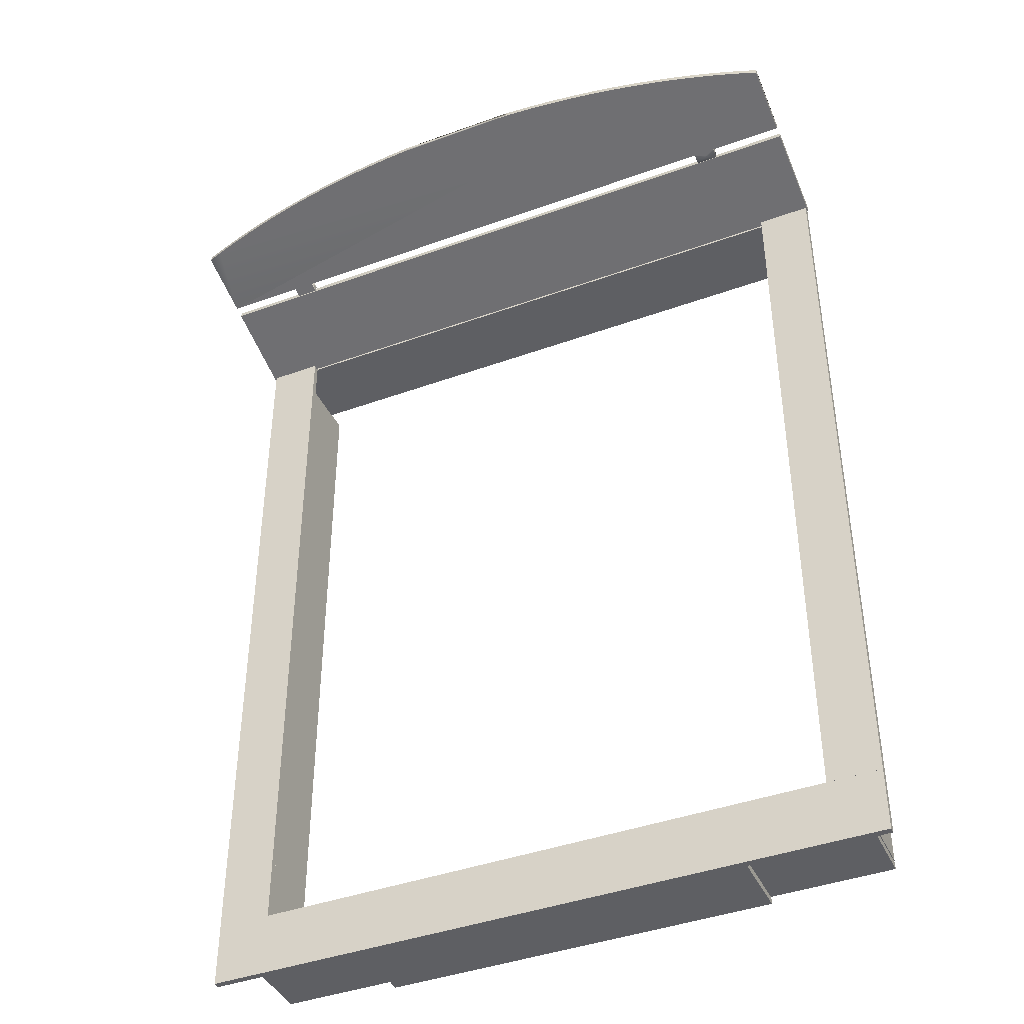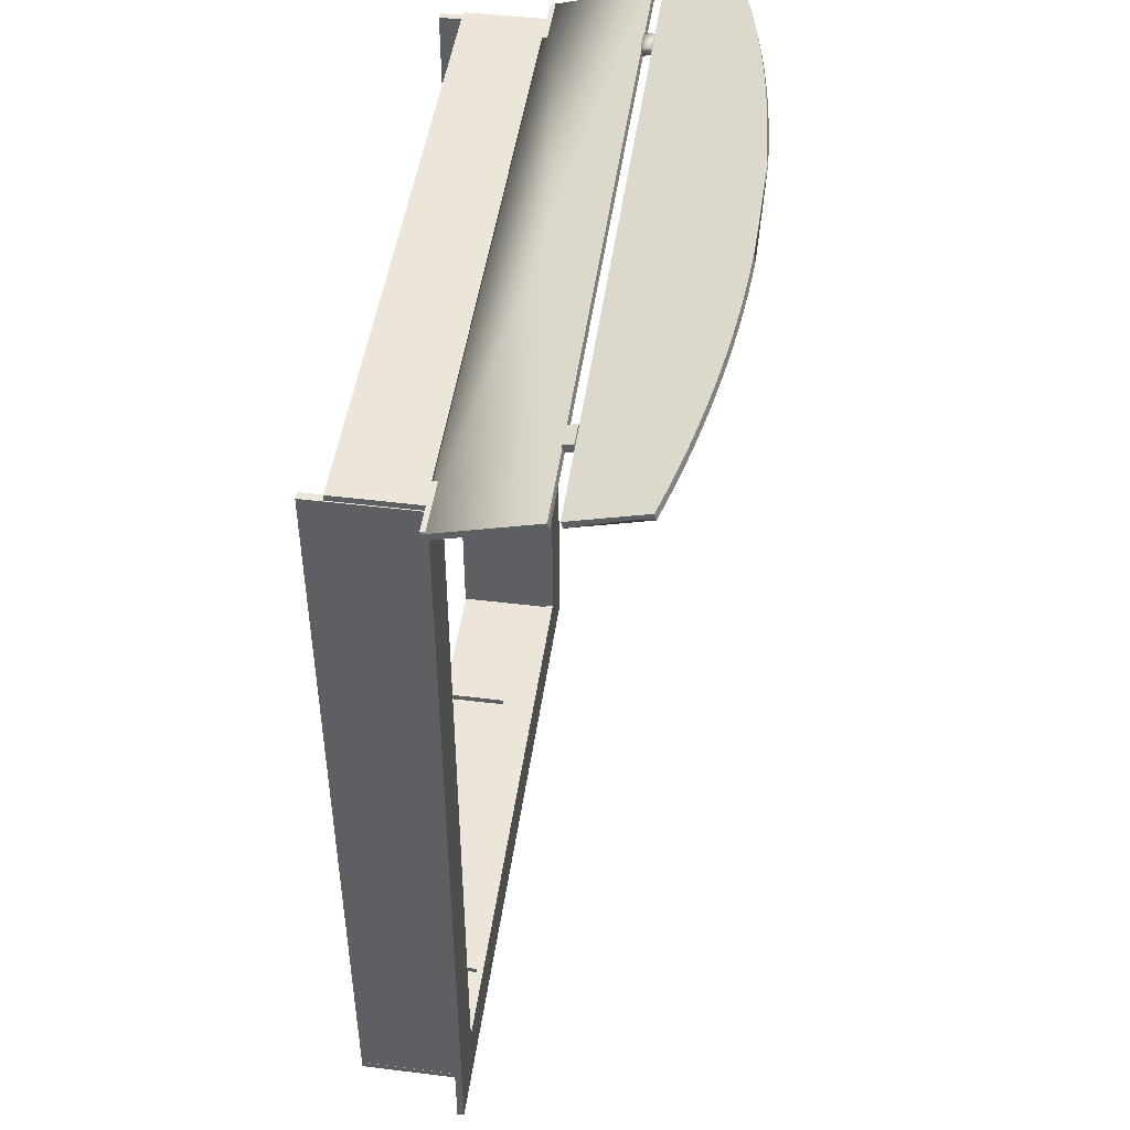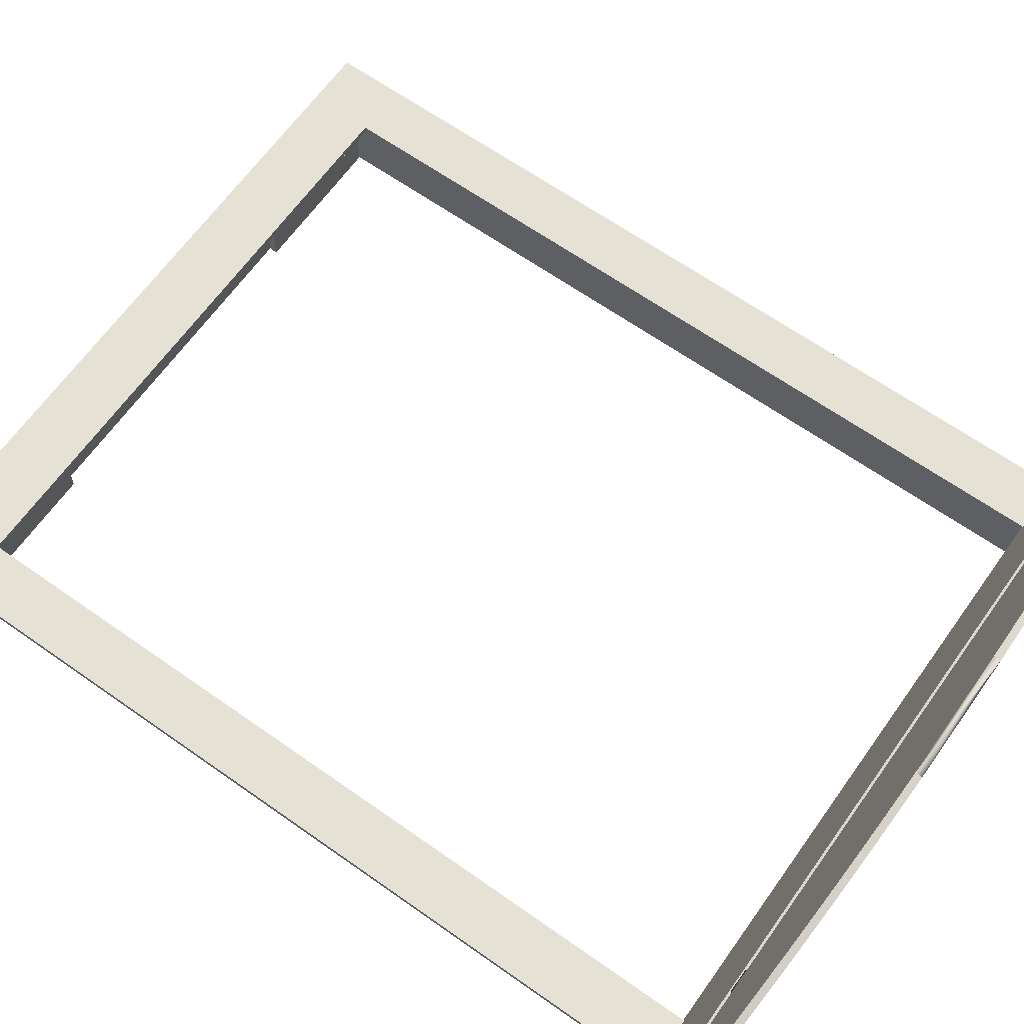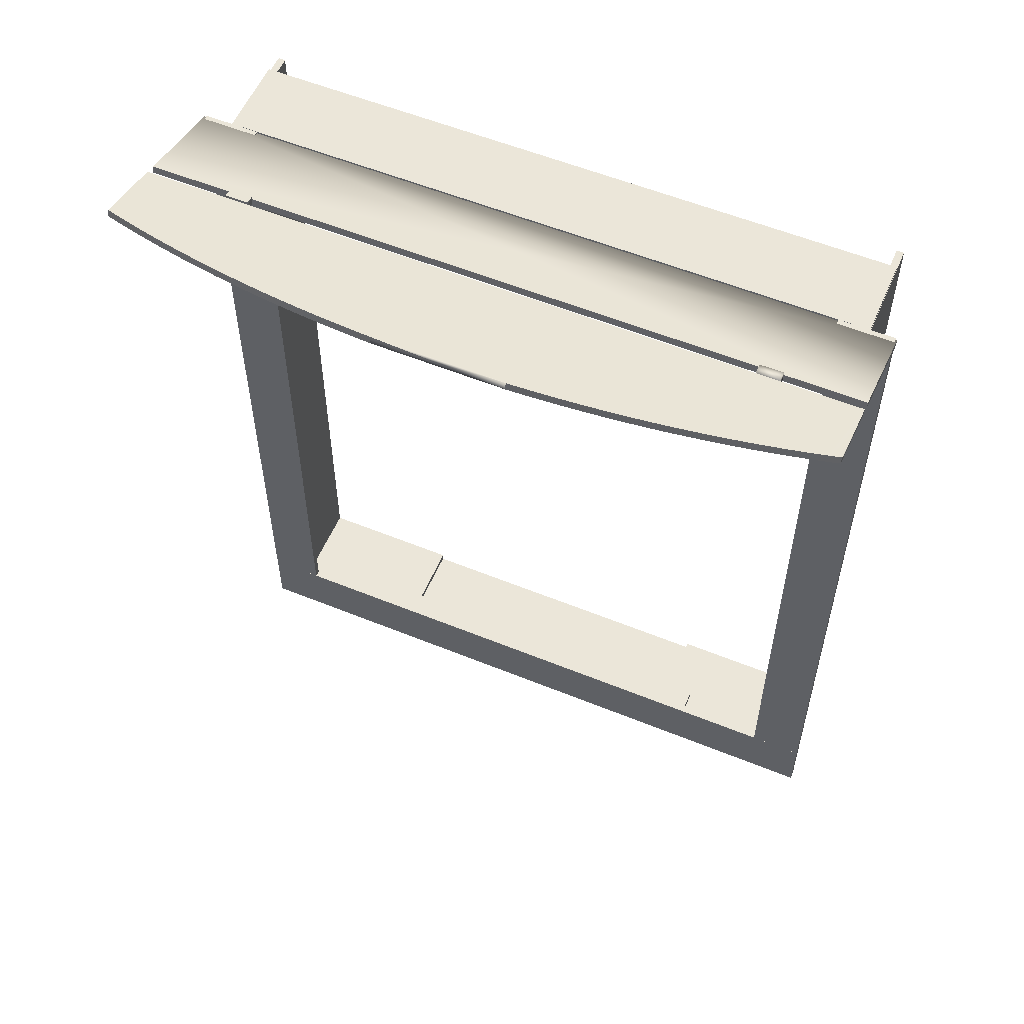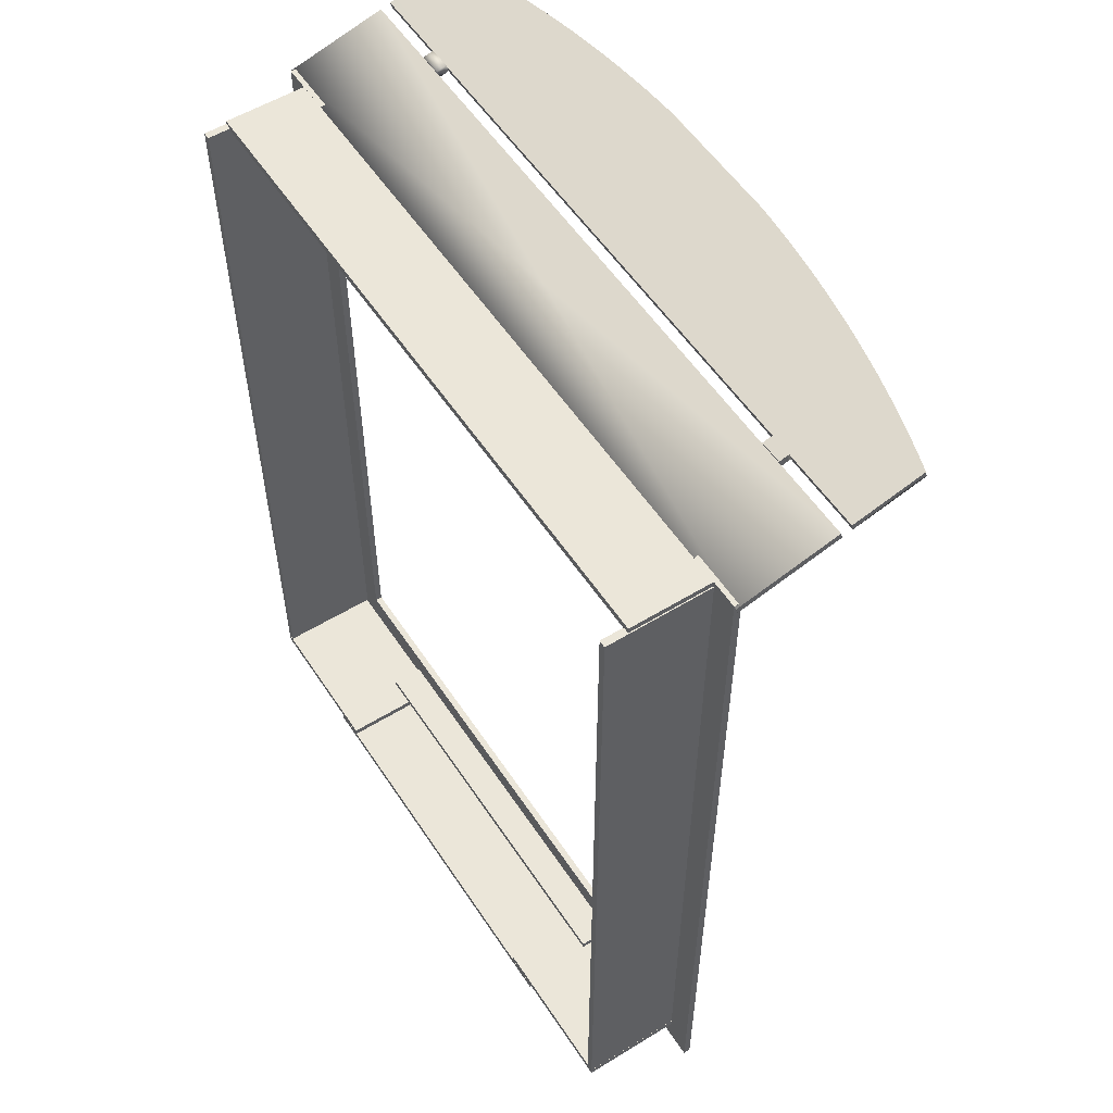
<metadata>
{"format":"obj","ext":"obj","renderer":"f3d","projection":"perspective","resolution":1024,"background":"white","views":[{"elev":-41.7,"azim":-156.4,"up":"+Z"},{"elev":47.3,"azim":97.9,"up":"+Z"},{"elev":64.8,"azim":-54.6,"up":"+Y"},{"elev":56.4,"azim":-156.9,"up":"+Z"},{"elev":55.2,"azim":57.1,"up":"+Z"}]}
</metadata>
<code>
v 1423 77.76 794.3
v 1473 77.1 794.2
v 1505 72.76 791.3
v 1473 77.53 792.6
v 1477 77.12 792.5
v 1398 75.14 793.6
v 1394 74.52 793.5
v 1375 71.05 790.9
v 1464 77.76 794.3
v 1410 77.12 792.5
v 1464 78.19 792.8
v 1410 76.69 794.1
v 1406 76.66 792.4
v 1469 77.46 794.3
v 1415 77.1 794.2
v 1516 69.69 792.2
v 1489 75.14 793.6
v 1501 73.54 791.5
v 1481 76.23 793.9
v 1477 76.69 794.1
v 1485 76.14 792.2
v 1485 75.71 793.8
v 1505 72.34 792.9
v 1481 76.66 792.4
v 1396 0.04767 578.8
v 1492 0.04767 578.8
v 1444 0.04767 579.6
v 1396 0.04767 580.4
v 1492 0.04767 580.4
v 1396 9.65 579.6
v 1396 19.25 580.4
v 1396 19.25 578.8
v 1444 9.65 578.8
v 1492 19.25 578.8
v 1492 9.65 579.6
v 1492 19.25 580.4
v 1444 19.25 579.6
v 1444 9.65 580.4
v 1360 24.35 574.3
v 1527 24.35 574.3
v 1443 24.35 582.1
v 1360 24.35 589.8
v 1527 24.35 589.8
v 1360 25.17 582.1
v 1360 25.99 589.8
v 1360 25.99 574.3
v 1443 25.17 574.3
v 1527 25.99 574.3
v 1527 25.17 582.1
v 1527 25.99 589.8
v 1443 25.99 582.1
v 1443 25.17 589.8
v 1514 24.35 589.8
v 1527 24.35 589.8
v 1520 24.35 685
v 1514 24.35 780.2
v 1527 24.35 780.2
v 1514 25.17 685
v 1514 25.99 780.2
v 1514 25.99 589.8
v 1520 25.17 589.8
v 1527 25.99 589.8
v 1527 25.17 685
v 1527 25.99 780.2
v 1520 25.99 685
v 1520 25.17 780.2
v 1360 24.35 589.8
v 1373 24.35 589.8
v 1367 24.35 685.1
v 1360 24.35 780.3
v 1373 24.35 780.3
v 1360 25.17 685.1
v 1360 25.99 780.3
v 1360 25.99 589.8
v 1367 25.17 589.8
v 1373 25.99 589.8
v 1373 25.17 685.1
v 1373 25.99 780.3
v 1367 25.99 685.1
v 1367 25.17 780.3
v 1483 0 580.7
v 1520 0 580.7
v 1502 0 581.6
v 1483 0 582.4
v 1520 0 582.4
v 1483 12.15 581.6
v 1483 24.31 582.4
v 1483 24.31 580.7
v 1502 12.15 580.7
v 1520 24.31 580.7
v 1520 12.15 581.6
v 1520 24.31 582.4
v 1502 24.31 581.6
v 1502 12.15 582.4
v 1366 0 580.7
v 1403 0 580.7
v 1385 0 581.5
v 1366 0 582.4
v 1403 0 582.4
v 1366 12.15 581.5
v 1366 24.31 582.4
v 1366 24.31 580.7
v 1385 12.15 580.7
v 1403 24.31 580.7
v 1403 12.15 581.5
v 1403 24.31 582.4
v 1385 24.31 581.5
v 1385 12.15 582.4
v 1396 16.78 582.3
v 1491 16.78 582.3
v 1444 16.78 583.1
v 1396 16.78 583.9
v 1491 16.78 583.9
v 1396 20.53 583.1
v 1396 24.28 583.9
v 1396 24.28 582.3
v 1444 20.53 582.3
v 1491 24.28 582.3
v 1491 20.53 583.1
v 1491 24.28 583.9
v 1444 24.28 583.1
v 1444 20.53 583.9
v 1366 0 582.9
v 1368 0 582.9
v 1367 0 681.2
v 1366 0 779.4
v 1368 0 779.4
v 1366 12.15 681.2
v 1366 24.31 779.4
v 1366 24.31 582.9
v 1367 12.15 582.9
v 1368 24.31 582.9
v 1368 12.15 681.2
v 1368 24.31 779.4
v 1367 24.31 681.2
v 1367 12.15 779.4
v 1519 0 582.4
v 1520 0 582.4
v 1520 0 680.6
v 1519 0 778.9
v 1520 0 778.9
v 1519 12.15 680.6
v 1519 24.31 778.9
v 1519 24.31 582.4
v 1520 12.15 582.4
v 1520 24.31 582.4
v 1520 12.15 680.6
v 1520 24.31 778.9
v 1520 24.31 680.6
v 1520 12.15 778.9
v 1366 5.324 778.6
v 1520 5.324 778.6
v 1443 5.324 779.4
v 1366 5.324 780.3
v 1520 5.324 780.3
v 1366 14.83 779.4
v 1366 24.33 780.3
v 1366 24.33 778.6
v 1443 14.83 778.6
v 1520 24.33 778.6
v 1520 14.83 779.4
v 1520 24.33 780.3
v 1443 24.33 779.4
v 1443 14.83 780.3
v 1360 24.9 778.4
v 1527 24.9 778.4
v 1444 24.69 779.2
v 1360 24.47 780
v 1527 24.47 780
v 1360 36.28 782.3
v 1360 47.66 786.2
v 1360 48.09 784.6
v 1444 36.49 781.5
v 1527 48.09 784.6
v 1527 36.28 782.3
v 1527 47.66 786.2
v 1444 47.87 785.4
v 1444 36.07 783.1
v 1378 48.01 784.9
v 1384 48.01 784.9
v 1381 47.76 785.8
v 1378 47.51 786.8
v 1384 47.51 786.8
v 1378 48.97 786.2
v 1378 49.92 787.4
v 1378 50.43 785.5
v 1381 49.22 785.2
v 1384 50.43 785.5
v 1384 48.97 786.2
v 1384 49.92 787.4
v 1381 50.17 786.5
v 1381 48.71 787.1
v 1502 48.02 784.9
v 1508 48.02 784.9
v 1505 47.76 785.8
v 1502 47.51 786.8
v 1508 47.51 786.8
v 1502 48.97 786.2
v 1502 49.92 787.4
v 1502 50.43 785.5
v 1505 49.22 785.2
v 1508 50.43 785.5
v 1508 48.97 786.2
v 1508 49.92 787.4
v 1505 50.18 786.5
v 1505 48.72 787.1
v 1360 50.48 785.3
v 1527 50.48 785.3
v 1444 50.27 786.1
v 1360 50.06 786.9
v 1527 50.06 786.9
v 1360 64.28 789.9
v 1444 64.49 789.1
v 1527 64.28 789.9
v 1444 64.07 790.7
v 1360 67.05 789.8
v 1364 67.68 791.6
v 1364 68.1 790.1
v 1360 66.63 791.4
v 1386 73.12 793.1
v 1382 72.34 792.9
v 1512 71.05 790.9
v 1516 70.12 790.6
v 1524 68.1 790.1
v 1527 67.05 789.8
v 1402 76.14 792.2
v 1402 75.71 793.8
v 1406 76.23 793.9
v 1527 66.63 791.4
v 1444 78.29 793.6
v 1459 78.08 794.4
v 1459 78.5 792.8
v 1427 78.43 792.8
v 1427 78.01 794.4
v 1428 78.08 794.4
v 1371 70.12 790.6
v 1371 69.69 792.2
v 1375 70.62 792.4
v 1524 67.68 791.6
v 1460 78.01 794.4
v 1460 78.43 792.8
v 1423 78.19 792.8
v 1469 77.88 792.7
v 1367 69.13 790.3
v 1493 74.52 793.5
v 1493 74.95 791.9
v 1489 75.57 792.1
v 1419 77.88 792.7
v 1415 77.53 792.6
v 1419 77.46 794.3
v 1390 74.27 791.7
v 1497 74.27 791.7
v 1509 71.93 791.1
v 1512 70.62 792.4
v 1501 73.12 793.1
v 1497 73.84 793.3
v 1428 78.5 792.8
v 1520 68.71 791.9
v 1520 69.13 790.3
v 1390 73.84 793.3
v 1367 68.71 791.9
v 1398 75.57 792.1
v 1379 71.51 792.7
v 1394 74.95 791.9
v 1509 71.51 792.7
v 1386 73.54 791.5
v 1379 71.93 791.1
v 1382 72.76 791.3
f 39 40 41
f 42 39 41
f 43 42 41
f 40 43 41
f 39 42 44
f 42 45 44
f 45 46 44
f 46 39 44
f 40 39 47
f 39 46 47
f 46 48 47
f 48 40 47
f 43 40 49
f 40 48 49
f 48 50 49
f 50 43 49
f 48 46 51
f 46 45 51
f 45 50 51
f 50 48 51
f 42 43 52
f 43 50 52
f 50 45 52
f 45 42 52
f 53 54 55
f 56 53 55
f 57 56 55
f 54 57 55
f 53 56 58
f 56 59 58
f 59 60 58
f 60 53 58
f 54 53 61
f 53 60 61
f 60 62 61
f 62 54 61
f 57 54 63
f 54 62 63
f 62 64 63
f 64 57 63
f 62 60 65
f 60 59 65
f 59 64 65
f 64 62 65
f 56 57 66
f 57 64 66
f 64 59 66
f 59 56 66
f 67 68 69
f 70 67 69
f 71 70 69
f 68 71 69
f 67 70 72
f 70 73 72
f 73 74 72
f 74 67 72
f 68 67 75
f 67 74 75
f 74 76 75
f 76 68 75
f 71 68 77
f 68 76 77
f 76 78 77
f 78 71 77
f 76 74 79
f 74 73 79
f 73 78 79
f 78 76 79
f 70 71 80
f 71 78 80
f 78 73 80
f 73 70 80
f 81 82 83
f 84 81 83
f 85 84 83
f 82 85 83
f 81 84 86
f 84 87 86
f 87 88 86
f 88 81 86
f 82 81 89
f 81 88 89
f 88 90 89
f 90 82 89
f 85 82 91
f 82 90 91
f 90 92 91
f 92 85 91
f 90 88 93
f 88 87 93
f 87 92 93
f 92 90 93
f 84 85 94
f 85 92 94
f 92 87 94
f 87 84 94
f 95 96 97
f 98 95 97
f 99 98 97
f 96 99 97
f 95 98 100
f 98 101 100
f 101 102 100
f 102 95 100
f 96 95 103
f 95 102 103
f 102 104 103
f 104 96 103
f 99 96 105
f 96 104 105
f 104 106 105
f 106 99 105
f 104 102 107
f 102 101 107
f 101 106 107
f 106 104 107
f 98 99 108
f 99 106 108
f 106 101 108
f 101 98 108
f 109 110 111
f 112 109 111
f 113 112 111
f 110 113 111
f 109 112 114
f 112 115 114
f 115 116 114
f 116 109 114
f 110 109 117
f 109 116 117
f 116 118 117
f 118 110 117
f 113 110 119
f 110 118 119
f 118 120 119
f 120 113 119
f 118 116 121
f 116 115 121
f 115 120 121
f 120 118 121
f 112 113 122
f 113 120 122
f 120 115 122
f 115 112 122
f 123 124 125
f 126 123 125
f 127 126 125
f 124 127 125
f 123 126 128
f 126 129 128
f 129 130 128
f 130 123 128
f 124 123 131
f 123 130 131
f 130 132 131
f 132 124 131
f 127 124 133
f 124 132 133
f 132 134 133
f 134 127 133
f 132 130 135
f 130 129 135
f 129 134 135
f 134 132 135
f 126 127 136
f 127 134 136
f 134 129 136
f 129 126 136
f 137 138 139
f 140 137 139
f 141 140 139
f 138 141 139
f 137 140 142
f 140 143 142
f 143 144 142
f 144 137 142
f 138 137 145
f 137 144 145
f 144 146 145
f 146 138 145
f 141 138 147
f 138 146 147
f 146 148 147
f 148 141 147
f 146 144 149
f 144 143 149
f 143 148 149
f 148 146 149
f 140 141 150
f 141 148 150
f 148 143 150
f 143 140 150
f 151 152 153
f 154 151 153
f 155 154 153
f 152 155 153
f 151 154 156
f 154 157 156
f 157 158 156
f 158 151 156
f 152 151 159
f 151 158 159
f 158 160 159
f 160 152 159
f 155 152 161
f 152 160 161
f 160 162 161
f 162 155 161
f 160 158 163
f 158 157 163
f 157 162 163
f 162 160 163
f 154 155 164
f 155 162 164
f 162 157 164
f 157 154 164
f 165 166 167
f 168 165 167
f 169 168 167
f 166 169 167
f 165 168 170
f 168 171 170
f 171 172 170
f 172 165 170
f 166 165 173
f 165 172 173
f 172 174 173
f 174 166 173
f 169 166 175
f 166 174 175
f 174 176 175
f 176 169 175
f 174 172 177
f 172 171 177
f 171 176 177
f 176 174 177
f 168 169 178
f 169 176 178
f 176 171 178
f 171 168 178
f 179 180 181
f 182 179 181
f 183 182 181
f 180 183 181
f 179 182 184
f 182 185 184
f 185 186 184
f 186 179 184
f 180 179 187
f 179 186 187
f 186 188 187
f 188 180 187
f 183 180 189
f 180 188 189
f 188 190 189
f 190 183 189
f 188 186 191
f 186 185 191
f 185 190 191
f 190 188 191
f 182 183 192
f 183 190 192
f 190 185 192
f 185 182 192
f 193 194 195
f 196 193 195
f 197 196 195
f 194 197 195
f 193 196 198
f 196 199 198
f 199 200 198
f 200 193 198
f 194 193 201
f 193 200 201
f 200 202 201
f 202 194 201
f 197 194 203
f 194 202 203
f 202 204 203
f 204 197 203
f 202 200 205
f 200 199 205
f 199 204 205
f 204 202 205
f 196 197 206
f 197 204 206
f 204 199 206
f 199 196 206
f 207 208 209
f 210 207 209
f 211 210 209
f 208 211 209
f 207 210 212
f 208 207 213
f 211 208 214
f 210 211 215
f 216 217 218
f 210 219 212
f 220 221 215
f 212 219 216
f 212 216 207
f 222 223 213
f 207 218 213
f 208 213 224
f 224 225 208
f 208 225 214
f 226 227 228
f 214 225 229
f 214 229 211
f 230 231 232
f 233 234 235
f 236 237 238
f 211 229 239
f 215 211 239
f 240 241 232
f 242 233 243
f 210 215 217
f 207 216 218
f 213 218 244
f 245 246 247
f 248 249 250
f 213 251 252
f 253 254 222
f 255 252 256
f 232 257 230
f 232 241 257
f 223 258 259
f 230 257 235
f 230 235 231
f 215 260 220
f 215 255 260
f 215 261 217
f 213 244 236
f 262 227 226
f 221 263 215
f 256 246 245
f 252 251 264
f 253 265 254
f 220 251 266
f 256 252 246
f 255 256 228
f 267 221 268
f 1 250 2
f 244 237 236
f 238 237 215
f 224 213 259
f 3 253 213
f 4 5 248
f 255 6 7
f 1 242 250
f 213 8 267
f 259 258 239
f 252 262 226
f 268 221 220
f 241 240 9
f 246 252 10
f 9 243 11
f 256 245 12
f 226 228 13
f 9 240 234
f 213 267 268
f 252 226 13
f 8 263 267
f 259 213 223
f 243 9 14
f 1 233 242
f 248 250 242
f 15 10 12
f 213 268 266
f 216 219 217
f 252 13 10
f 234 233 1
f 247 246 10
f 215 16 254
f 17 12 245
f 15 249 10
f 262 6 227
f 252 18 213
f 19 5 20
f 241 11 233
f 237 244 261
f 12 228 256
f 247 10 21
f 229 225 224
f 255 18 252
f 22 15 17
f 12 17 15
f 21 10 249
f 222 213 253
f 238 8 236
f 16 222 254
f 215 265 23
f 19 15 22
f 8 238 263
f 20 5 4
f 18 255 3
f 266 251 213
f 20 4 2
f 24 249 248
f 24 248 5
f 215 23 255
f 19 20 250
f 268 220 266
f 3 213 18
f 19 24 5
f 9 11 241
f 227 6 255
f 265 3 23
f 249 15 250
f 2 250 20
f 251 220 260
f 243 4 242
f 254 265 215
f 2 14 1
f 10 13 228
f 17 21 22
f 243 14 2
f 233 235 257
f 22 24 19
f 221 267 263
f 14 9 1
f 24 21 249
f 11 243 233
f 228 227 255
f 229 224 239
f 232 231 240
f 218 217 261
f 23 3 255
f 243 2 4
f 234 240 231
f 1 9 234
f 248 242 4
f 257 241 233
f 239 258 215
f 3 265 253
f 250 15 19
f 217 219 210
f 259 239 224
f 223 16 258
f 218 261 244
f 17 247 21
f 251 7 264
f 16 223 222
f 10 228 12
f 6 264 7
f 264 6 262
f 258 16 215
f 263 238 215
f 7 260 255
f 22 21 24
f 235 234 231
f 237 261 215
f 236 8 213
f 251 260 7
f 245 247 17
f 264 262 252
f 25 26 27
f 28 25 27
f 29 28 27
f 26 29 27
f 25 28 30
f 28 31 30
f 31 32 30
f 32 25 30
f 26 25 33
f 25 32 33
f 32 34 33
f 34 26 33
f 29 26 35
f 26 34 35
f 34 36 35
f 36 29 35
f 34 32 37
f 32 31 37
f 31 36 37
f 36 34 37
f 28 29 38
f 29 36 38
f 36 31 38
f 31 28 38

</code>
